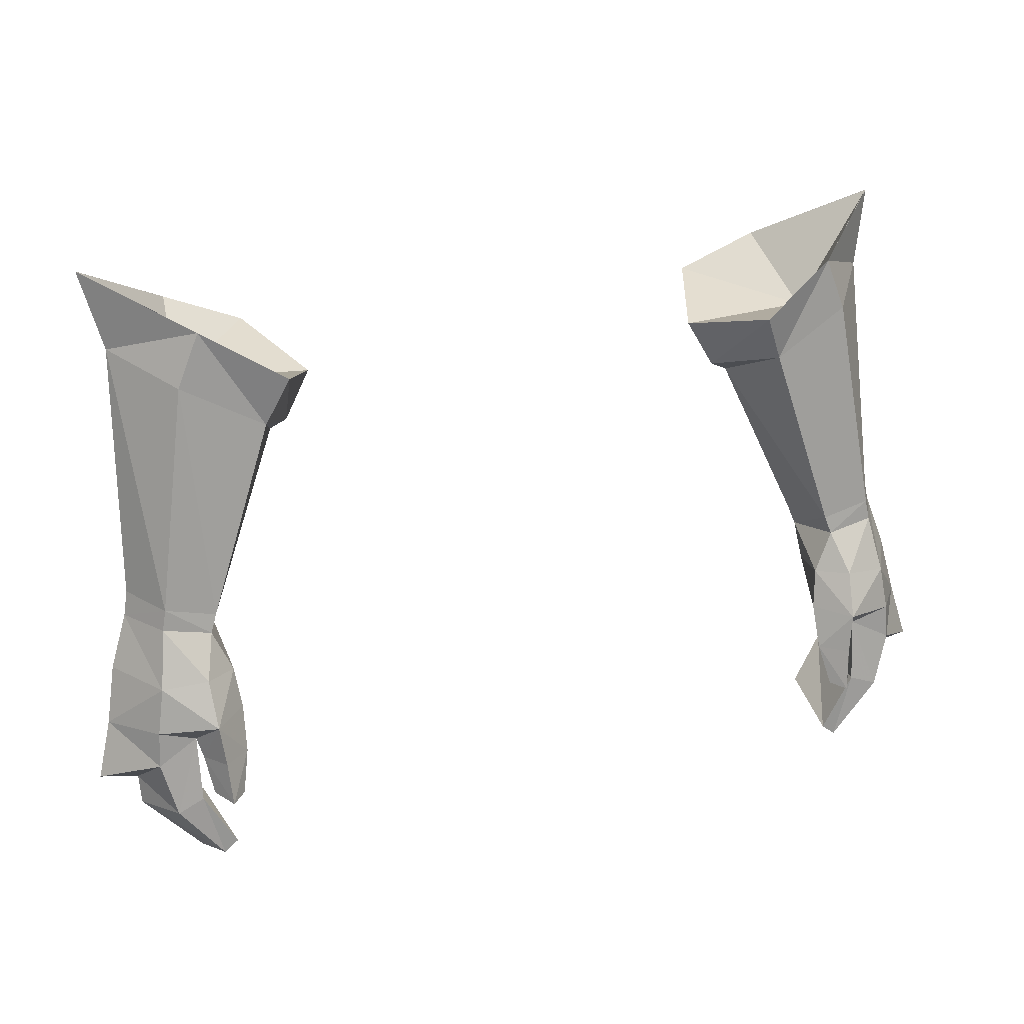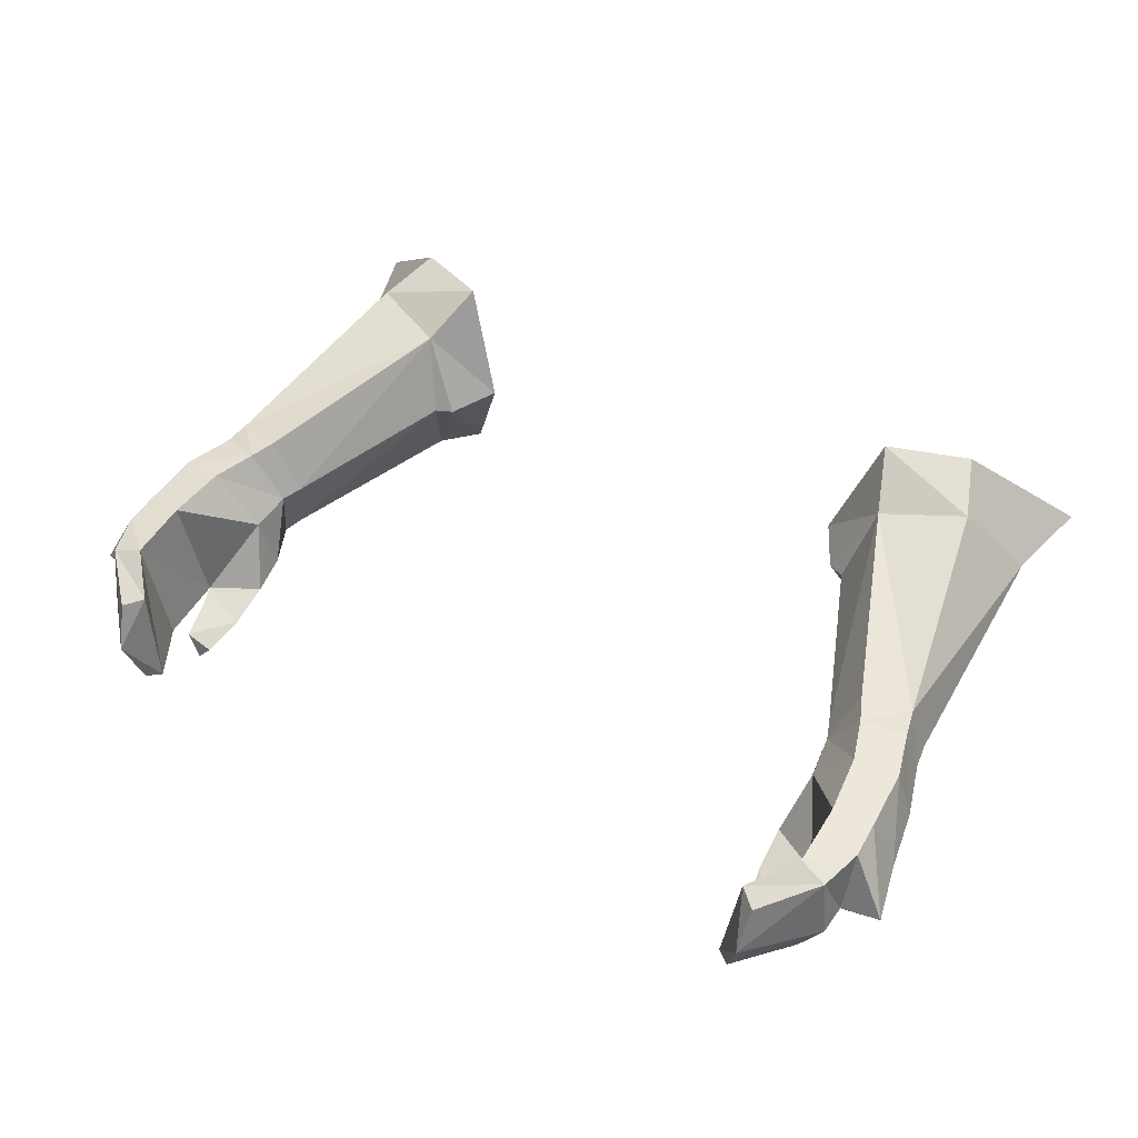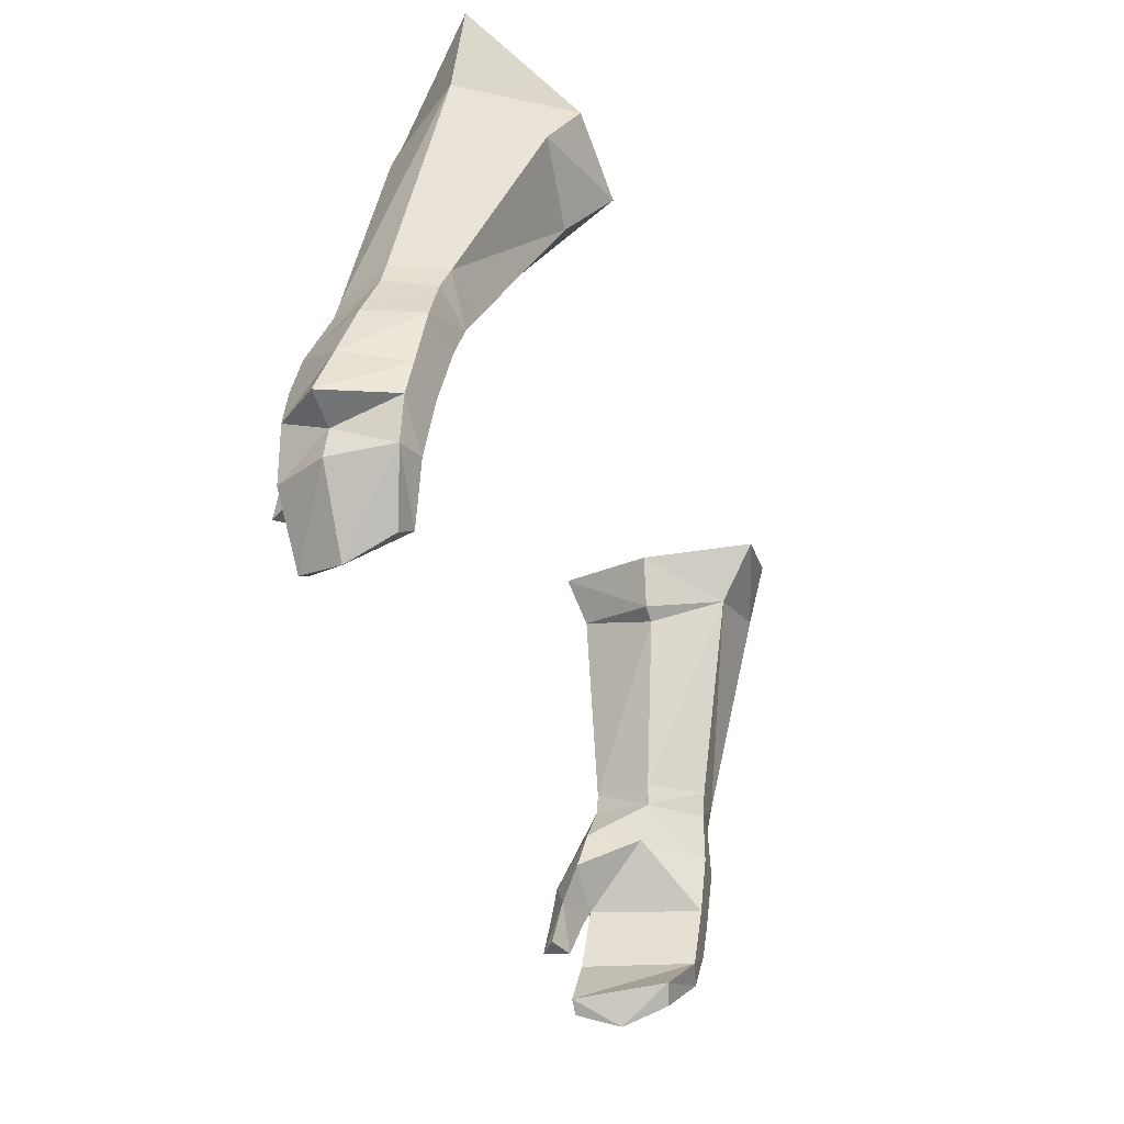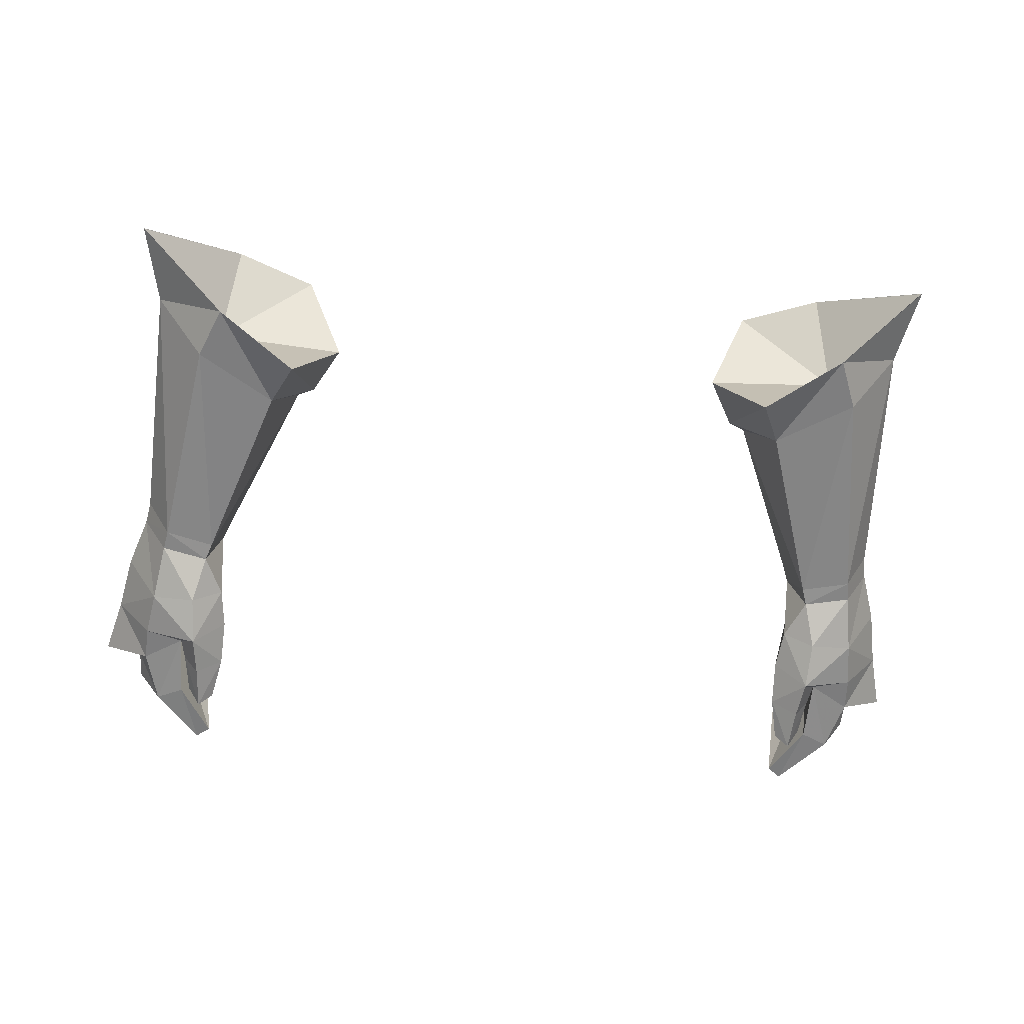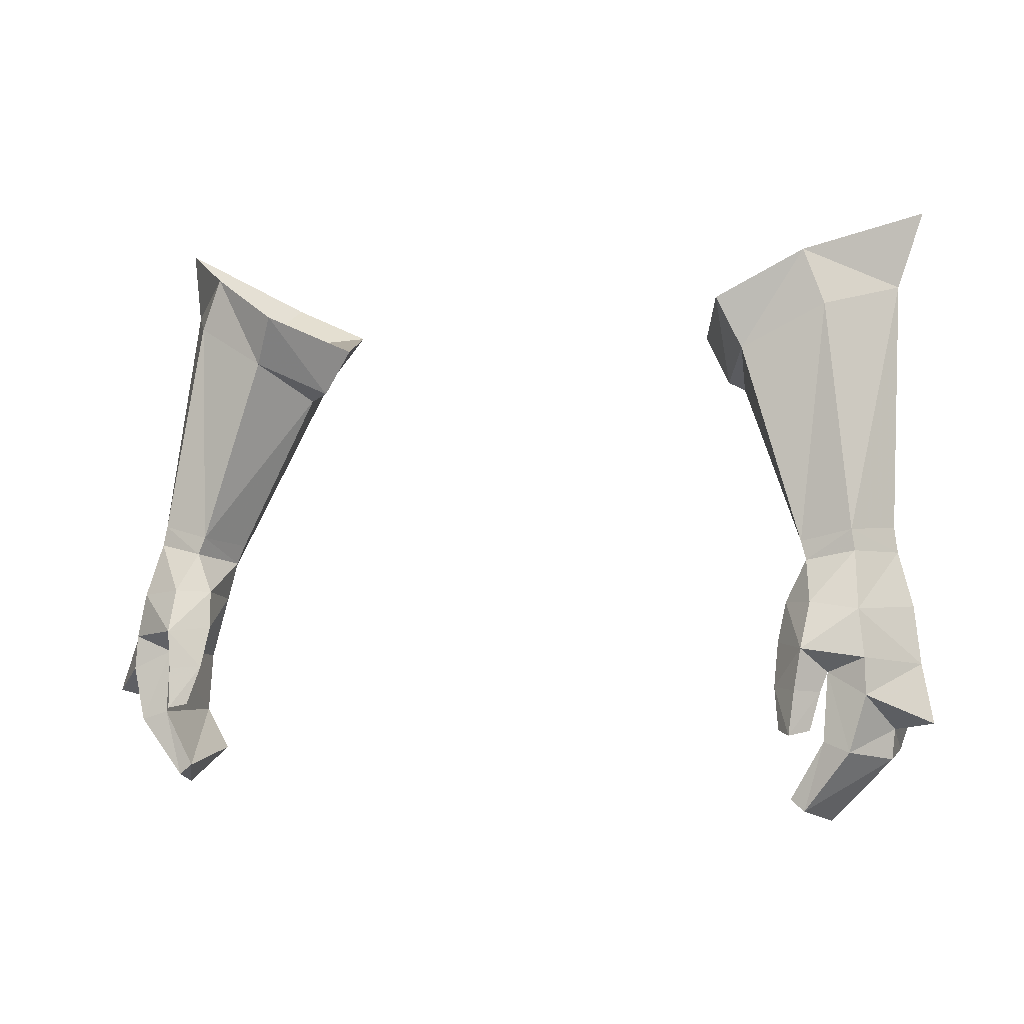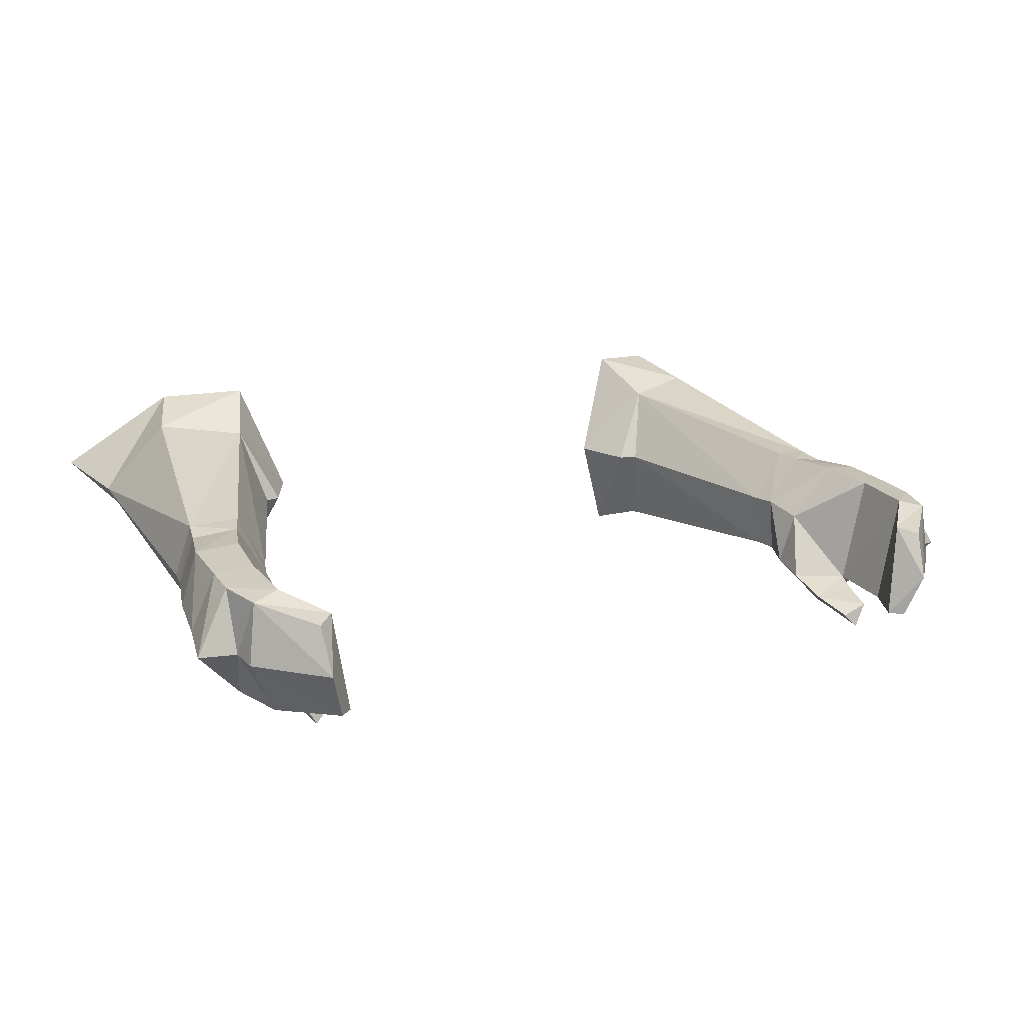
<metadata>
{"format":"obj","ext":"obj","renderer":"f3d","projection":"perspective","resolution":1024,"background":"white","views":[{"elev":24.2,"azim":-20.1,"up":"+Z"},{"elev":43.6,"azim":-148.1,"up":"+Y"},{"elev":-42.0,"azim":108.4,"up":"+Z"},{"elev":-56.4,"azim":-5.3,"up":"+Y"},{"elev":-0.1,"azim":24.2,"up":"+Z"},{"elev":13.1,"azim":150.2,"up":"+Y"}]}
</metadata>
<code>
g soulhunter_glove_female_25520
v 11.3 -2.401 49.32
v 12.86 -2.321 49.63
v 12.73 -2.262 50.3
v 11.1 -2.293 49.91
v 13.79 -0.5602 49.53
v 13.41 1.039 49.18
v 13.21 1.274 49.96
v 13.65 -0.4756 50.33
v 10.64 -0.3209 49.59
v 10.9 -0.3947 48.95
v 11.63 1.438 49.55
v 11.98 1.27 48.78
v 12.73 0.8439 45.45
v 12.48 1.141 47.34
v 13.9 0.9799 47.6
v 14.01 0.6938 45.66
v 13.79 -0.5602 49.53
v 12.86 -2.321 49.63
v 13.14 -2.989 47.84
v 14.36 -0.839 47.84
v 11.57 -3.964 46.62
v 11.67 -3.3 48.04
v 10.69 -2.567 47.98
v 10.52 -2.883 46.72
v 11.97 -3.173 45.22
v 12.15 -2.94 45.83
v 11.4 -4.113 45.33
v 12.15 -2.94 45.83
v 11.97 -3.173 45.22
v 10.57 -3.425 45.34
v 11.3 -4.348 43.95
v 11.76 -3.568 44.04
v 11.76 -3.568 44.04
v 10.84 -3.892 44.05
v 13.68 0.2831 43.16
v 12.12 -0.2818 41.6
v 11.51 -0.08815 42.11
v 12.74 0.5279 43.44
v 11.5 -3.291 41.48
v 12.97 -3.42 43.4
v 12.1 -3.252 43.68
v 11.05 -3.262 41.83
v 13.9 -1.719 43.06
v 11.98 -1.839 41.03
v 11.05 -3.262 41.83
v 12.1 -3.252 43.68
v 12.15 -2.94 45.83
v 13.41 1.039 49.18
v 11.08 -0.7471 47.66
v 11.3 -2.401 49.32
v 10.9 -0.3947 48.95
v 11.08 -0.7471 47.66
v 8.259 4.476 57.53
v 10.9 4.289 58.66
v 11.69 3.49 56.83
v 9.004 3.156 55.76
v 8.332 -2.479 57.76
v 6.892 0.8518 56.72
v 7.756 0.6395 55.19
v 9.043 -2.003 56.14
v 10.95 -1.53 59.28
v 11.66 -1.527 57.52
v 14.71 -1.256 46.05
v 13.38 -3.166 46.35
v 13.45 -3.249 45.19
v 15.19 -1.577 44.23
v 13.95 -1.586 44
v 14.06 0.5044 44.51
v 11.98 1.27 48.78
v 14.08 1.679 60.66
v 13.43 1.042 58.19
v 11.98 -1.839 41.03
v 11.3 -4.348 43.95
v 11.5 -3.291 41.48
v 10.9 4.289 58.66
v 8.259 4.476 57.53
v 11.26 1.022 56.91
v 6.892 0.8518 56.72
v 8.332 -2.479 57.76
v 10.95 -1.53 59.28
v 14.04 1.66 60.64
v 8.311 0.6485 54.93
v 10.9 -0.3947 48.95
v -11.31 -2.401 49.32
v -11.11 -2.293 49.91
v -12.74 -2.262 50.3
v -12.87 -2.321 49.63
v -13.8 -0.5603 49.53
v -13.66 -0.4756 50.33
v -13.22 1.274 49.96
v -13.42 1.039 49.18
v -10.91 -0.3947 48.95
v -10.65 -0.3209 49.59
v -11.99 1.27 48.78
v -11.64 1.437 49.55
v -12.74 0.8438 45.45
v -14.02 0.6938 45.66
v -13.91 0.9799 47.6
v -12.49 1.141 47.34
v -13.8 -0.5603 49.53
v -14.37 -0.839 47.84
v -13.15 -2.989 47.84
v -12.87 -2.321 49.63
v -11.58 -3.964 46.62
v -10.53 -2.883 46.72
v -10.7 -2.567 47.98
v -11.68 -3.3 48.04
v -11.98 -3.173 45.22
v -11.41 -4.113 45.33
v -12.16 -2.94 45.83
v -12.16 -2.94 45.83
v -10.58 -3.425 45.34
v -11.98 -3.173 45.22
v -11.31 -4.348 43.95
v -11.77 -3.568 44.04
v -10.85 -3.892 44.05
v -11.77 -3.568 44.04
v -13.69 0.2831 43.16
v -12.75 0.5278 43.44
v -11.52 -0.08819 42.11
v -12.13 -0.2818 41.6
v -11.51 -3.291 41.48
v -11.06 -3.262 41.83
v -12.11 -3.252 43.68
v -12.98 -3.42 43.4
v -13.91 -1.719 43.06
v -11.99 -1.839 41.03
v -11.06 -3.262 41.83
v -12.11 -3.252 43.68
v -12.16 -2.94 45.83
v -13.42 1.039 49.18
v -11.09 -0.7471 47.66
v -11.09 -0.7471 47.66
v -10.91 -0.3947 48.95
v -11.31 -2.401 49.32
v -8.269 4.477 57.53
v -9.014 3.156 55.76
v -11.7 3.49 56.83
v -10.91 4.289 58.66
v -8.342 -2.48 57.75
v -9.054 -2.003 56.14
v -7.766 0.6395 55.19
v -6.902 0.8518 56.72
v -10.96 -1.53 59.28
v -11.67 -1.527 57.52
v -14.72 -1.256 46.05
v -15.2 -1.577 44.23
v -13.46 -3.249 45.19
v -13.39 -3.167 46.35
v -13.96 -1.586 44
v -14.07 0.5044 44.51
v -11.99 1.27 48.78
v -14.09 1.679 60.66
v -13.44 1.042 58.19
v -11.99 -1.839 41.03
v -11.31 -4.348 43.95
v -11.51 -3.291 41.48
v -10.91 4.289 58.66
v -11.27 1.022 56.91
v -8.269 4.477 57.53
v -6.902 0.8518 56.72
v -8.342 -2.48 57.75
v -10.96 -1.53 59.28
v -14.05 1.66 60.64
v -8.321 0.6485 54.93
v -10.91 -0.3947 48.95
f 1 2 3
f 3 4 1
f 5 6 7
f 7 8 5
f 4 9 10
f 10 1 4
f 5 8 3
f 3 2 5
f 10 9 11
f 11 12 10
f 12 11 7
f 7 6 12
f 13 14 15
f 15 16 13
f 17 18 19
f 19 20 17
f 21 22 23
f 23 24 21
f 25 26 21
f 21 27 25
f 28 29 30
f 30 24 28
f 31 32 25
f 25 27 31
f 30 29 33
f 33 34 30
f 35 36 37
f 37 38 35
f 39 40 41
f 41 42 39
f 43 40 39
f 39 44 43
f 45 46 38
f 38 37 45
f 38 46 47
f 47 13 38
f 30 34 31
f 31 27 30
f 30 27 21
f 21 24 30
f 20 15 48
f 48 17 20
f 49 14 13
f 13 47 49
f 23 50 51
f 51 52 23
f 53 54 55
f 55 56 53
f 57 58 59
f 59 60 57
f 58 53 56
f 56 59 58
f 61 57 60
f 60 62 61
f 63 64 65
f 65 66 63
f 40 65 26
f 26 41 40
f 67 65 40
f 40 43 67
f 35 68 67
f 67 43 35
f 69 48 15
f 15 14 69
f 70 71 54
f 70 61 71
f 63 15 20
f 44 35 43
f 64 21 26
f 19 64 63
f 37 36 72
f 7 56 55
f 8 7 71
f 4 62 60
f 21 19 22
f 22 18 50
f 22 50 23
f 23 52 24
f 34 33 73
f 24 52 28
f 45 72 74
f 19 18 22
f 3 71 62
f 75 76 77
f 78 79 77
f 76 78 77
f 79 80 77
f 81 77 80
f 75 77 81
f 19 63 20
f 9 4 82
f 11 9 56
f 37 72 45
f 66 67 68
f 68 38 13
f 26 65 64
f 64 19 21
f 65 67 66
f 13 16 68
f 68 16 66
f 49 83 14
f 63 16 15
f 7 55 71
f 3 8 71
f 60 59 82
f 82 59 56
f 7 11 56
f 16 63 66
f 68 35 38
f 44 36 35
f 83 69 14
f 4 3 62
f 61 62 71
f 71 55 54
f 9 82 56
f 4 60 82
f 84 85 86
f 86 87 84
f 88 89 90
f 90 91 88
f 85 84 92
f 92 93 85
f 88 87 86
f 86 89 88
f 92 94 95
f 95 93 92
f 94 91 90
f 90 95 94
f 96 97 98
f 98 99 96
f 100 101 102
f 102 103 100
f 104 105 106
f 106 107 104
f 108 109 104
f 104 110 108
f 111 105 112
f 112 113 111
f 114 109 108
f 108 115 114
f 112 116 117
f 117 113 112
f 118 119 120
f 120 121 118
f 122 123 124
f 124 125 122
f 126 127 122
f 122 125 126
f 128 120 119
f 119 129 128
f 119 96 130
f 130 129 119
f 112 109 114
f 114 116 112
f 112 105 104
f 104 109 112
f 101 100 131
f 131 98 101
f 132 130 96
f 96 99 132
f 106 133 134
f 134 135 106
f 136 137 138
f 138 139 136
f 140 141 142
f 142 143 140
f 143 142 137
f 137 136 143
f 144 145 141
f 141 140 144
f 146 147 148
f 148 149 146
f 125 124 110
f 110 148 125
f 150 126 125
f 125 148 150
f 118 126 150
f 150 151 118
f 152 99 98
f 98 131 152
f 153 139 154
f 153 154 144
f 146 101 98
f 127 126 118
f 149 110 104
f 102 146 149
f 120 155 121
f 90 138 137
f 89 154 90
f 85 141 145
f 104 107 102
f 107 135 103
f 107 106 135
f 106 105 133
f 116 156 117
f 105 111 133
f 128 157 155
f 102 107 103
f 86 145 154
f 158 159 160
f 161 159 162
f 160 159 161
f 162 159 163
f 164 163 159
f 158 164 159
f 102 101 146
f 93 165 85
f 95 137 93
f 120 128 155
f 147 151 150
f 151 96 119
f 110 149 148
f 149 104 102
f 148 147 150
f 96 151 97
f 151 147 97
f 132 99 166
f 146 98 97
f 90 154 138
f 86 154 89
f 141 165 142
f 165 137 142
f 90 137 95
f 97 147 146
f 151 119 118
f 127 118 121
f 166 99 152
f 85 145 86
f 144 154 145
f 154 139 138
f 93 137 165
f 85 165 141

</code>
